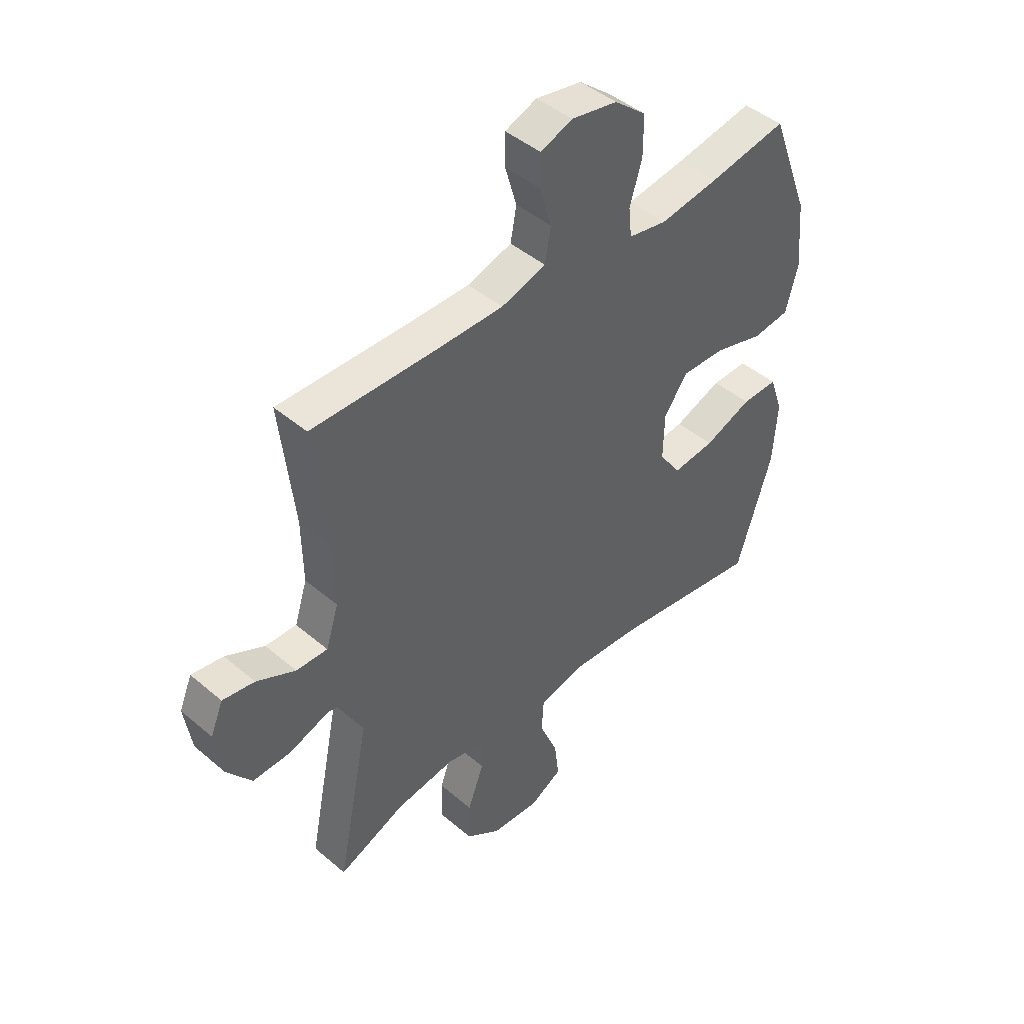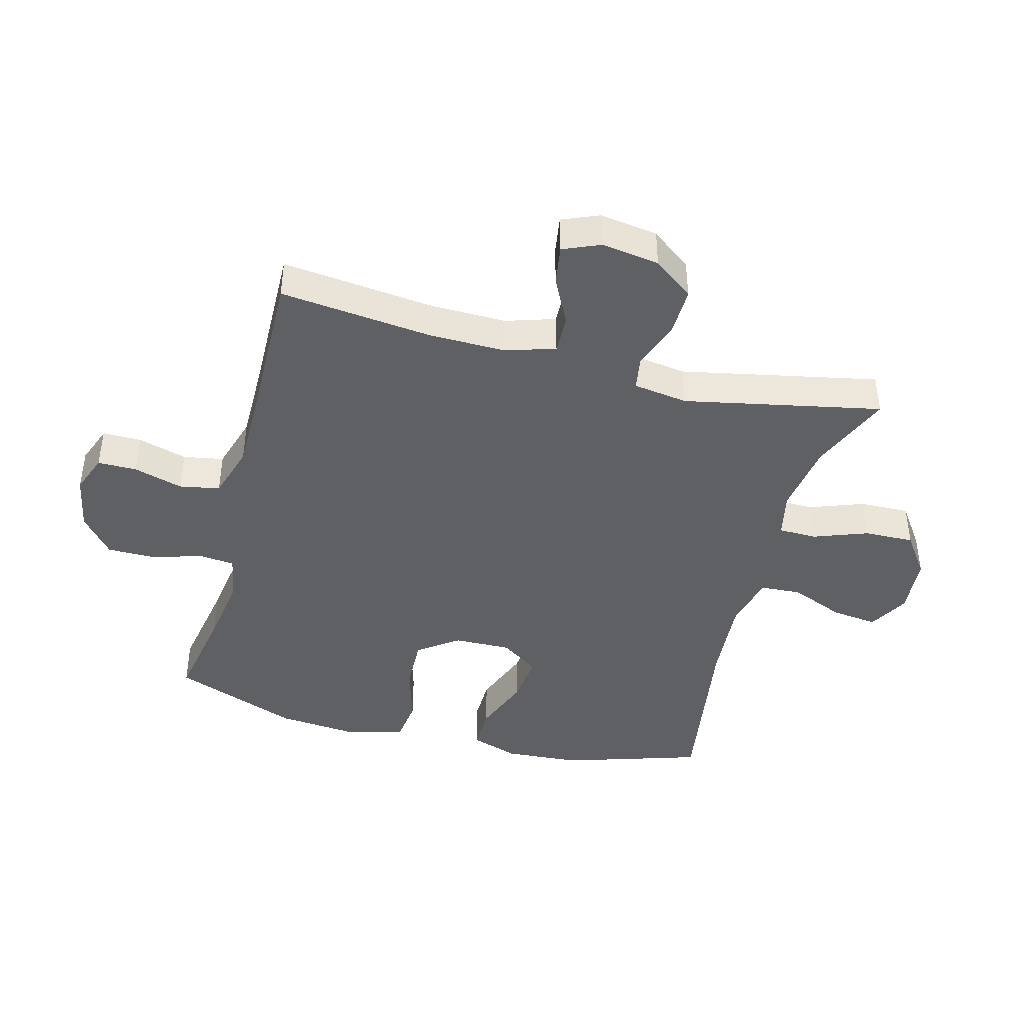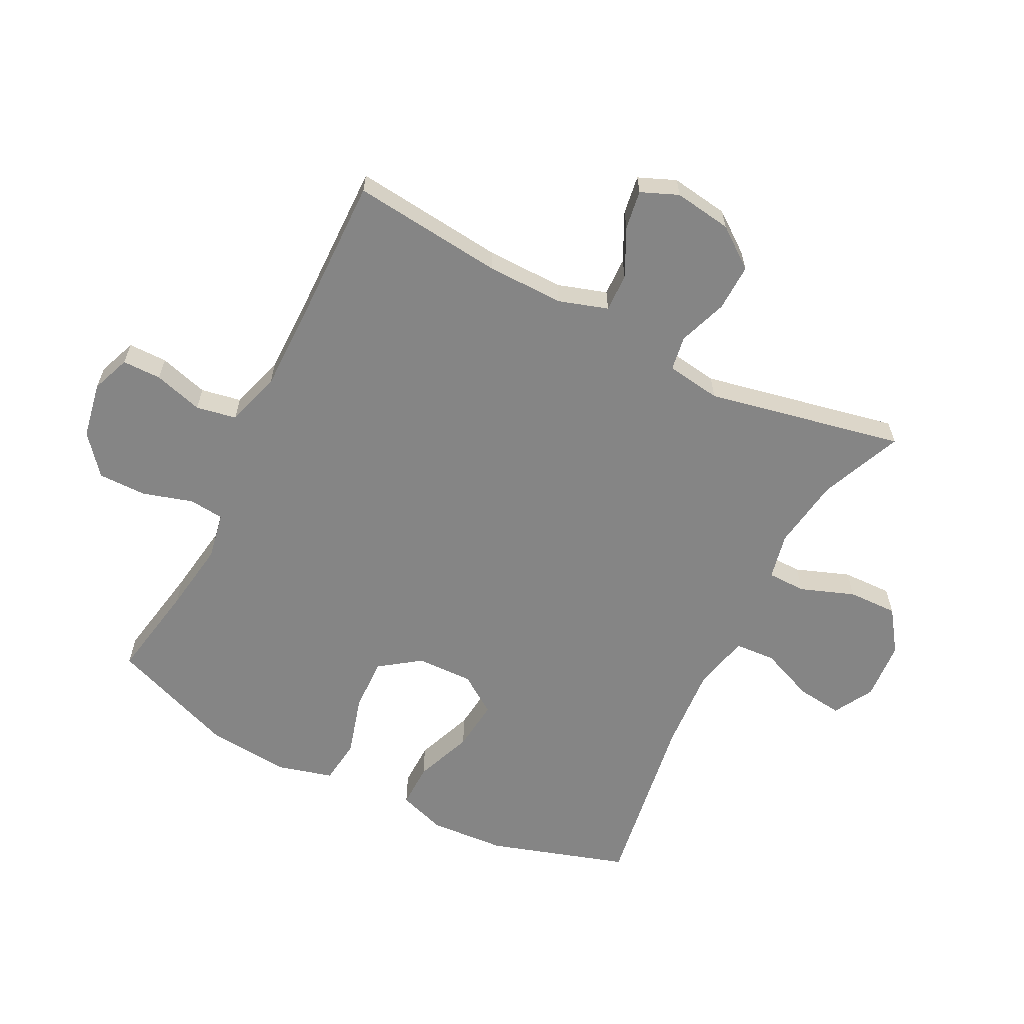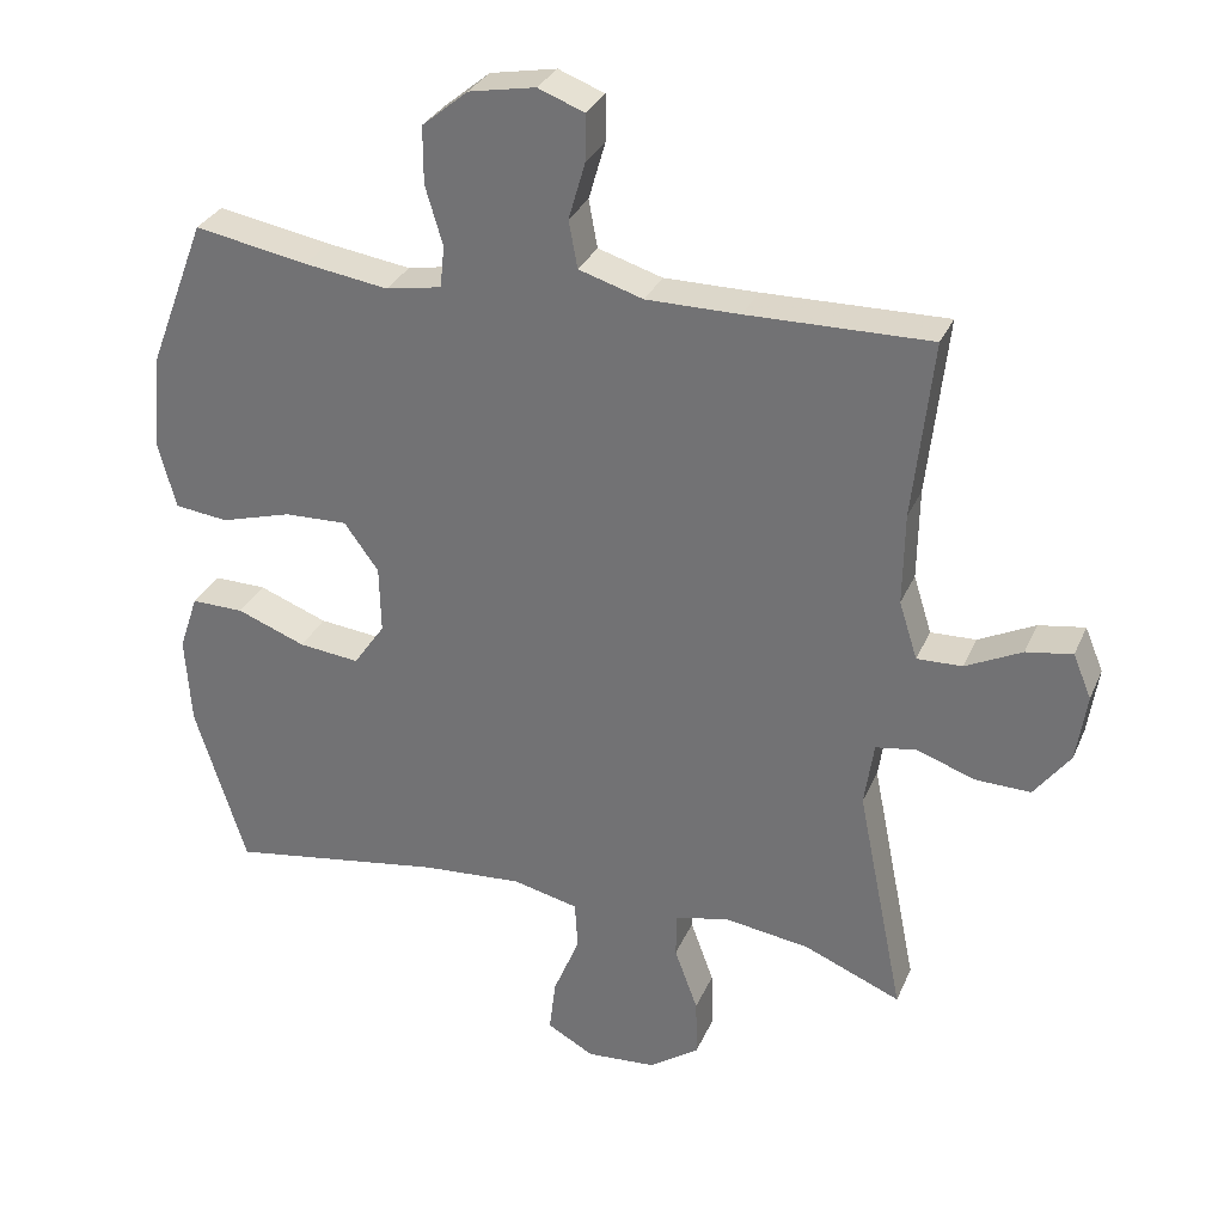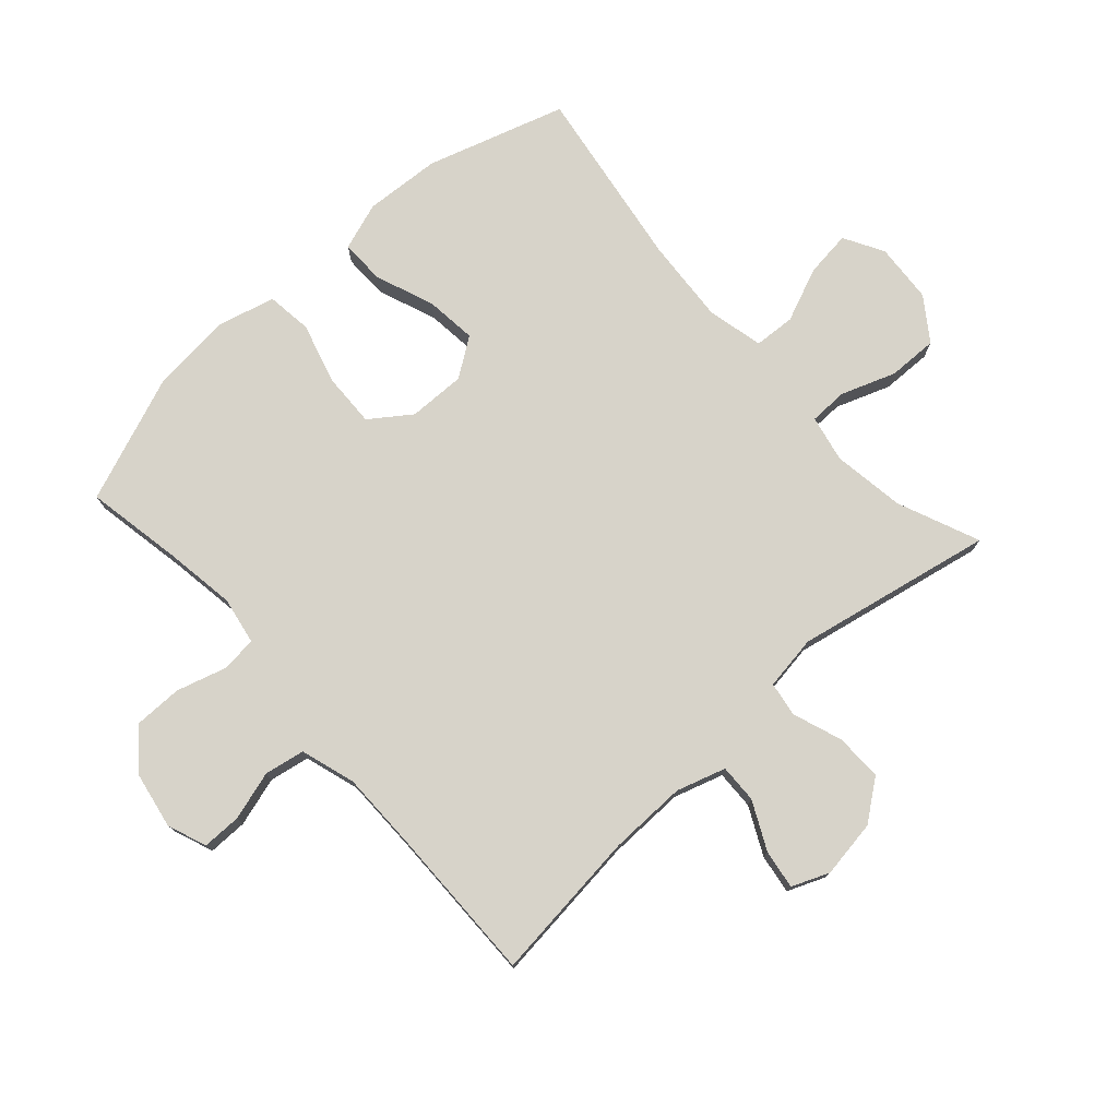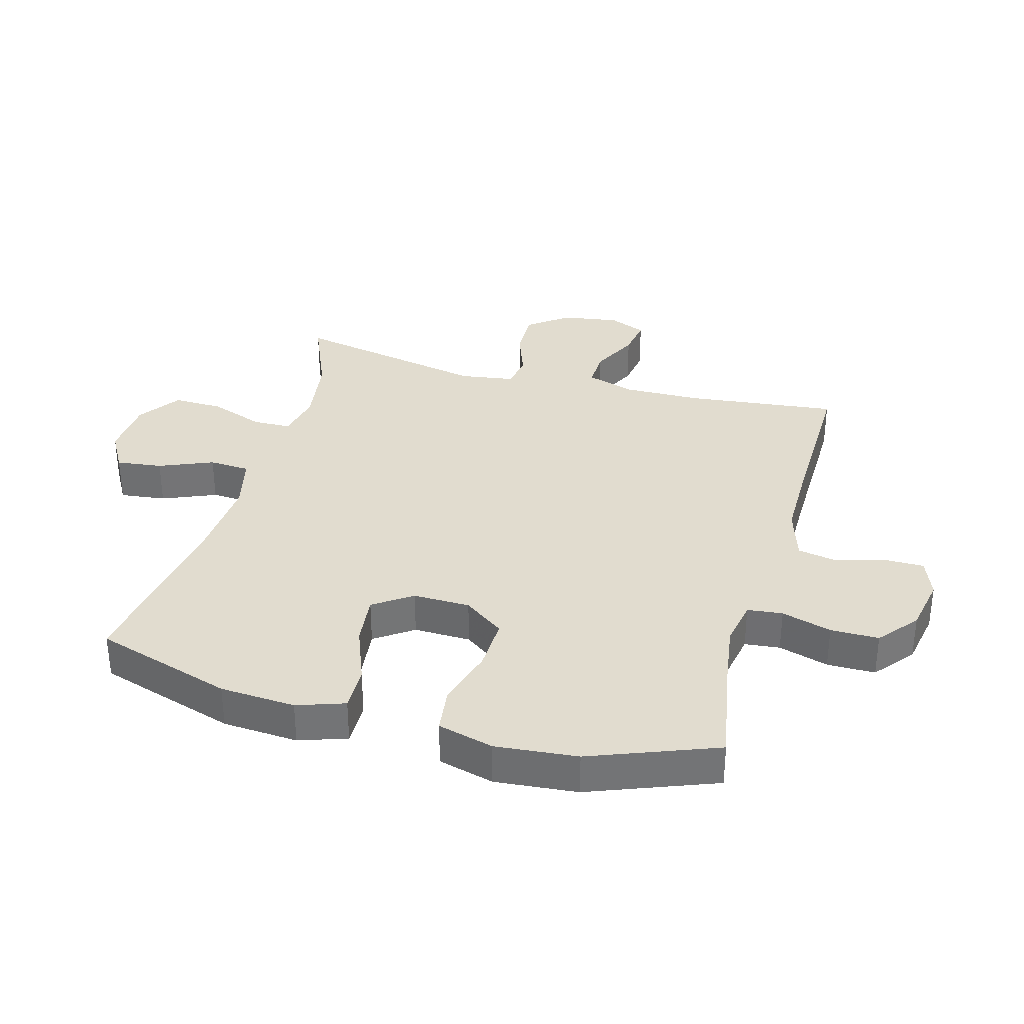
<metadata>
{"format":"obj","ext":"obj","renderer":"f3d","projection":"perspective","resolution":1024,"background":"white","views":[{"elev":44.9,"azim":134.6,"up":"+Z"},{"elev":-42.5,"azim":75.3,"up":"+Y"},{"elev":-61.7,"azim":63.2,"up":"+Y"},{"elev":30.7,"azim":20.5,"up":"+Z"},{"elev":76.4,"azim":47.9,"up":"+Y"},{"elev":34.2,"azim":-74.6,"up":"+Y"}]}
</metadata>
<code>
v 0.5 0.07 -0.5
v 0.368 0.07 -0.445
v 0.252 0.07 -0.428
v 0.177 0.07 -0.444
v 0.176 0.07 -0.506
v 0.208 0.07 -0.593
v 0.21 0.07 -0.673
v 0.142 0.07 -0.721
v 0.046 0.07 -0.728
v -0.018 0.07 -0.692
v -0.009 0.07 -0.618
v 0.027 0.07 -0.531
v 0.023 0.07 -0.465
v -0.067 0.07 -0.444
v -0.204 0.07 -0.454
v -0.5 0.07 -0.5
v -0.57 0.07 -0.277
v -0.578 0.07 -0.155
v -0.552 0.07 -0.078
v -0.48 0.07 -0.079
v -0.386 0.07 -0.115
v -0.303 0.07 -0.124
v -0.26 0.07 -0.062
v -0.262 0.07 0.03
v -0.309 0.07 0.095
v -0.396 0.07 0.092
v -0.493 0.07 0.064
v -0.566 0.07 0.073
v -0.59 0.07 0.163
v -0.578 0.07 0.296
v -0.5 0.07 0.5
v -0.345 0.07 0.472
v -0.23 0.07 0.455
v -0.154 0.07 0.469
v -0.148 0.07 0.526
v -0.172 0.07 0.607
v -0.172 0.07 0.685
v -0.109 0.07 0.737
v -0.018 0.07 0.754
v 0.045 0.07 0.73
v 0.045 0.07 0.667
v 0.022 0.07 0.588
v 0.034 0.07 0.523
v 0.122 0.07 0.496
v 0.25 0.07 0.496
v 0.5 0.07 0.5
v 0.473 0.07 0.256
v 0.471 0.07 0.131
v 0.496 0.07 0.052
v 0.558 0.07 0.054
v 0.635 0.07 0.092
v 0.698 0.07 0.102
v 0.723 0.07 0.042
v 0.709 0.07 -0.051
v 0.66 0.07 -0.116
v 0.584 0.07 -0.114
v 0.505 0.07 -0.086
v 0.449 0.07 -0.095
v 0.436 0.07 -0.183
v 0.5 0 -0.5
v 0.368 0 -0.445
v 0.252 0 -0.428
v 0.177 0 -0.444
v 0.176 0 -0.506
v 0.208 0 -0.593
v 0.21 0 -0.673
v 0.142 0 -0.721
v 0.046 0 -0.728
v -0.018 0 -0.692
v -0.009 0 -0.618
v 0.027 0 -0.531
v 0.023 0 -0.465
v -0.067 0 -0.444
v -0.204 0 -0.454
v -0.5 0 -0.5
v -0.57 0 -0.277
v -0.578 0 -0.155
v -0.552 0 -0.078
v -0.48 0 -0.079
v -0.386 0 -0.115
v -0.303 0 -0.124
v -0.26 0 -0.062
v -0.262 0 0.03
v -0.309 0 0.095
v -0.396 0 0.092
v -0.493 0 0.064
v -0.566 0 0.073
v -0.59 0 0.163
v -0.578 0 0.296
v -0.5 0 0.5
v -0.345 0 0.472
v -0.23 0 0.455
v -0.154 0 0.469
v -0.148 0 0.526
v -0.172 0 0.607
v -0.172 0 0.685
v -0.109 0 0.737
v -0.018 0 0.754
v 0.045 0 0.73
v 0.045 0 0.667
v 0.022 0 0.588
v 0.034 0 0.523
v 0.122 0 0.496
v 0.25 0 0.496
v 0.5 0 0.5
v 0.473 0 0.256
v 0.471 0 0.131
v 0.496 0 0.052
v 0.558 0 0.054
v 0.635 0 0.092
v 0.698 0 0.102
v 0.723 0 0.042
v 0.709 0 -0.051
v 0.66 0 -0.116
v 0.584 0 -0.114
v 0.505 0 -0.086
v 0.449 0 -0.095
v 0.436 0 -0.183
f 54 55 56 57
f 54 57 58
f 53 54 58
f 50 51 52 53
f 49 50 53 58
f 48 49 58
f 47 48 58 59
f 45 46 47
f 44 45 47 59
f 39 40 41 42
f 39 42 43
f 38 39 43
f 35 36 37 38
f 34 35 38 43
f 29 30 31 32
f 29 32 33
f 26 27 28 29
f 25 26 29 33
f 24 25 33 34
f 18 19 20 21
f 18 21 22
f 15 16 17 18
f 14 15 18 22
f 13 14 22 23
f 9 10 11 12
f 9 12 13
f 8 9 13
f 5 6 7 8
f 4 5 8 13
f 3 4 13 23
f 44 59 1 2
f 24 34 43 44
f 23 24 44
f 2 3 23 44
f 116 115 114 113
f 117 116 113
f 117 113 112
f 112 111 110 109
f 117 112 109 108
f 117 108 107
f 118 117 107 106
f 106 105 104
f 118 106 104 103
f 101 100 99 98
f 102 101 98
f 102 98 97
f 97 96 95 94
f 102 97 94 93
f 91 90 89 88
f 92 91 88
f 88 87 86 85
f 92 88 85 84
f 93 92 84 83
f 80 79 78 77
f 81 80 77
f 77 76 75 74
f 81 77 74 73
f 82 81 73 72
f 71 70 69 68
f 72 71 68
f 72 68 67
f 67 66 65 64
f 72 67 64 63
f 82 72 63 62
f 61 60 118 103
f 103 102 93 83
f 103 83 82
f 103 82 62 61
f 1 60 61 2
f 2 61 62 3
f 3 62 63 4
f 4 63 64 5
f 5 64 65 6
f 6 65 66 7
f 7 66 67 8
f 8 67 68 9
f 9 68 69 10
f 10 69 70 11
f 11 70 71 12
f 12 71 72 13
f 13 72 73 14
f 14 73 74 15
f 15 74 75 16
f 16 75 76 17
f 17 76 77 18
f 18 77 78 19
f 19 78 79 20
f 20 79 80 21
f 21 80 81 22
f 22 81 82 23
f 23 82 83 24
f 24 83 84 25
f 25 84 85 26
f 26 85 86 27
f 27 86 87 28
f 28 87 88 29
f 29 88 89 30
f 30 89 90 31
f 31 90 91 32
f 32 91 92 33
f 33 92 93 34
f 34 93 94 35
f 35 94 95 36
f 36 95 96 37
f 37 96 97 38
f 38 97 98 39
f 39 98 99 40
f 40 99 100 41
f 41 100 101 42
f 42 101 102 43
f 43 102 103 44
f 44 103 104 45
f 45 104 105 46
f 46 105 106 47
f 47 106 107 48
f 48 107 108 49
f 49 108 109 50
f 50 109 110 51
f 51 110 111 52
f 52 111 112 53
f 53 112 113 54
f 54 113 114 55
f 55 114 115 56
f 56 115 116 57
f 57 116 117 58
f 58 117 118 59
f 59 118 60 1

</code>
